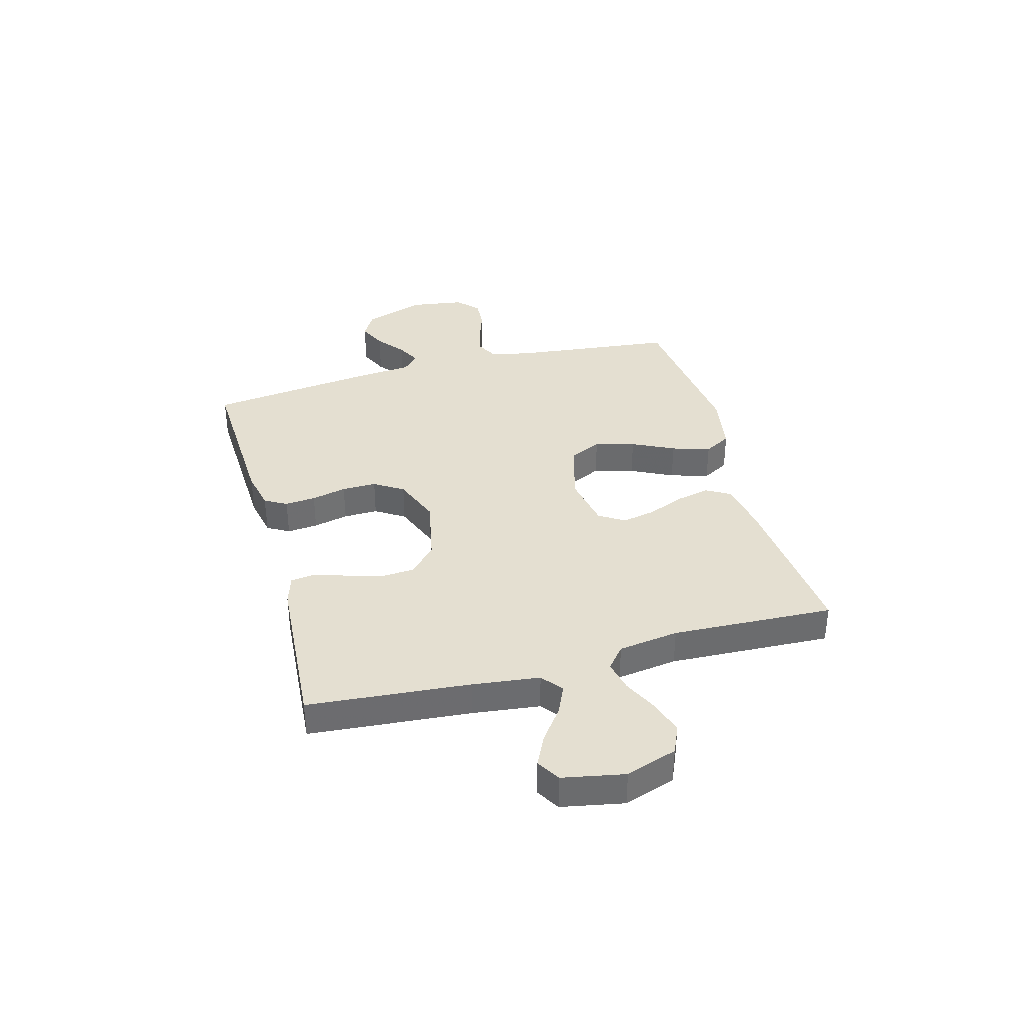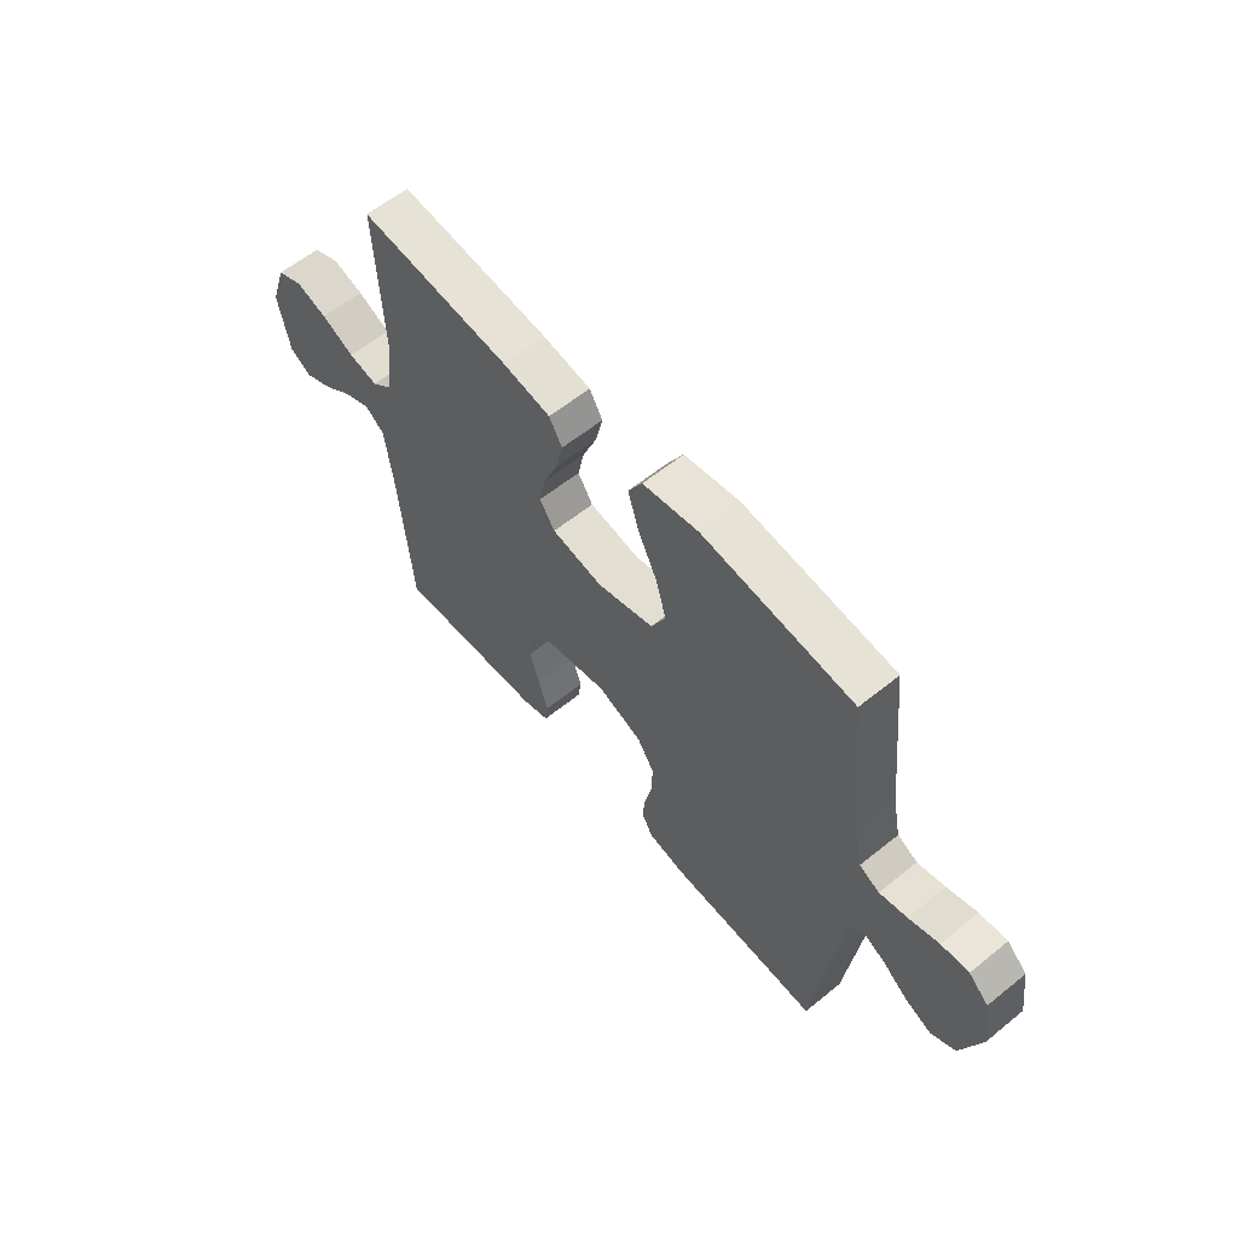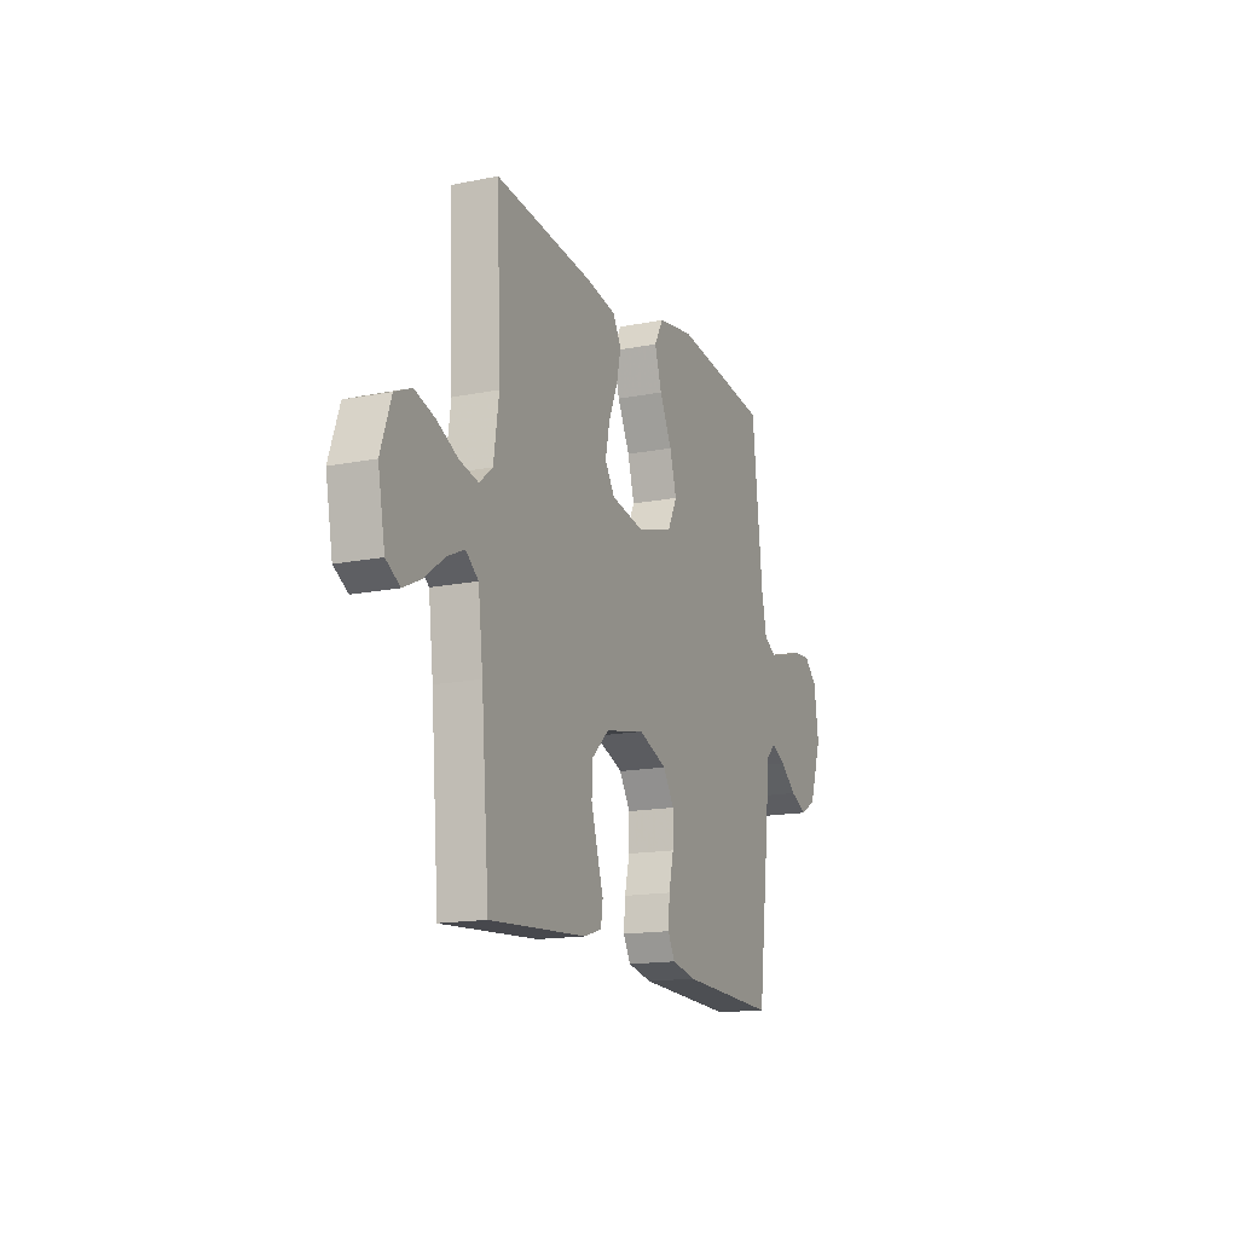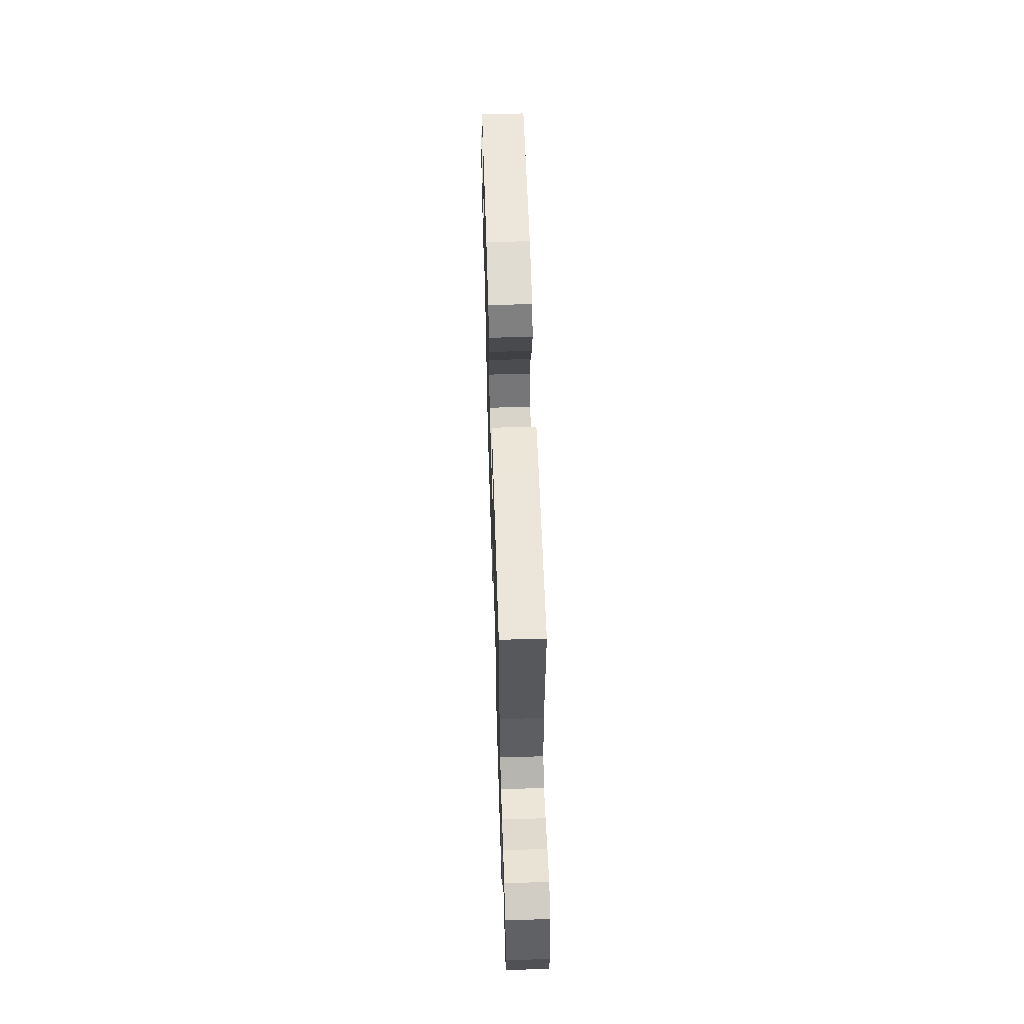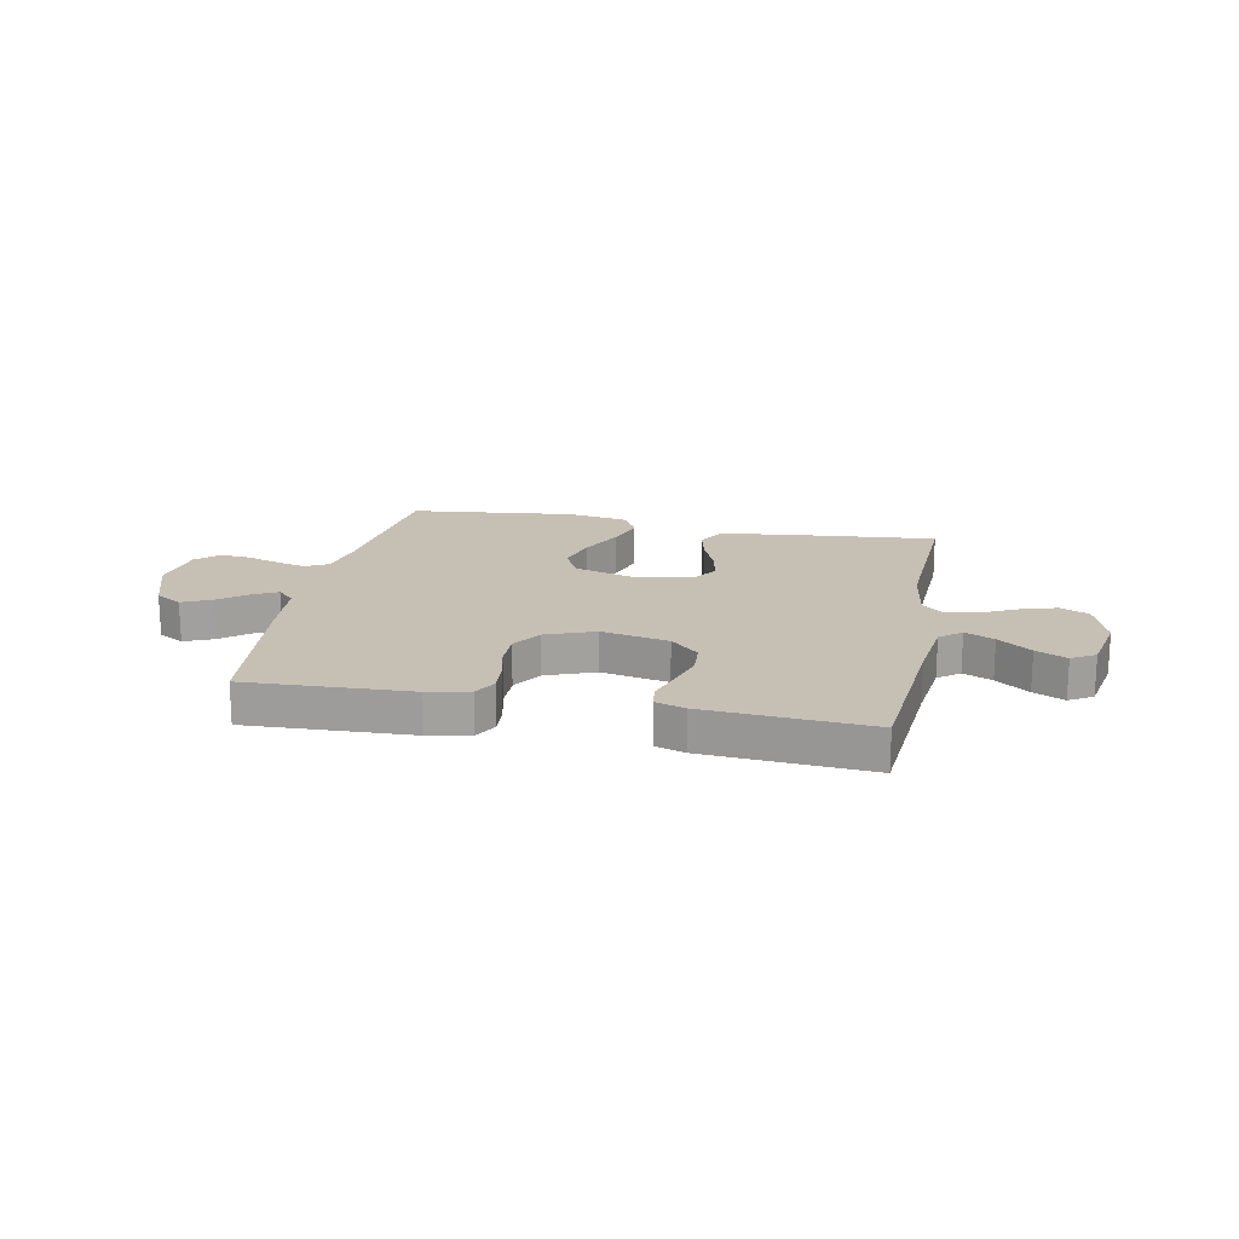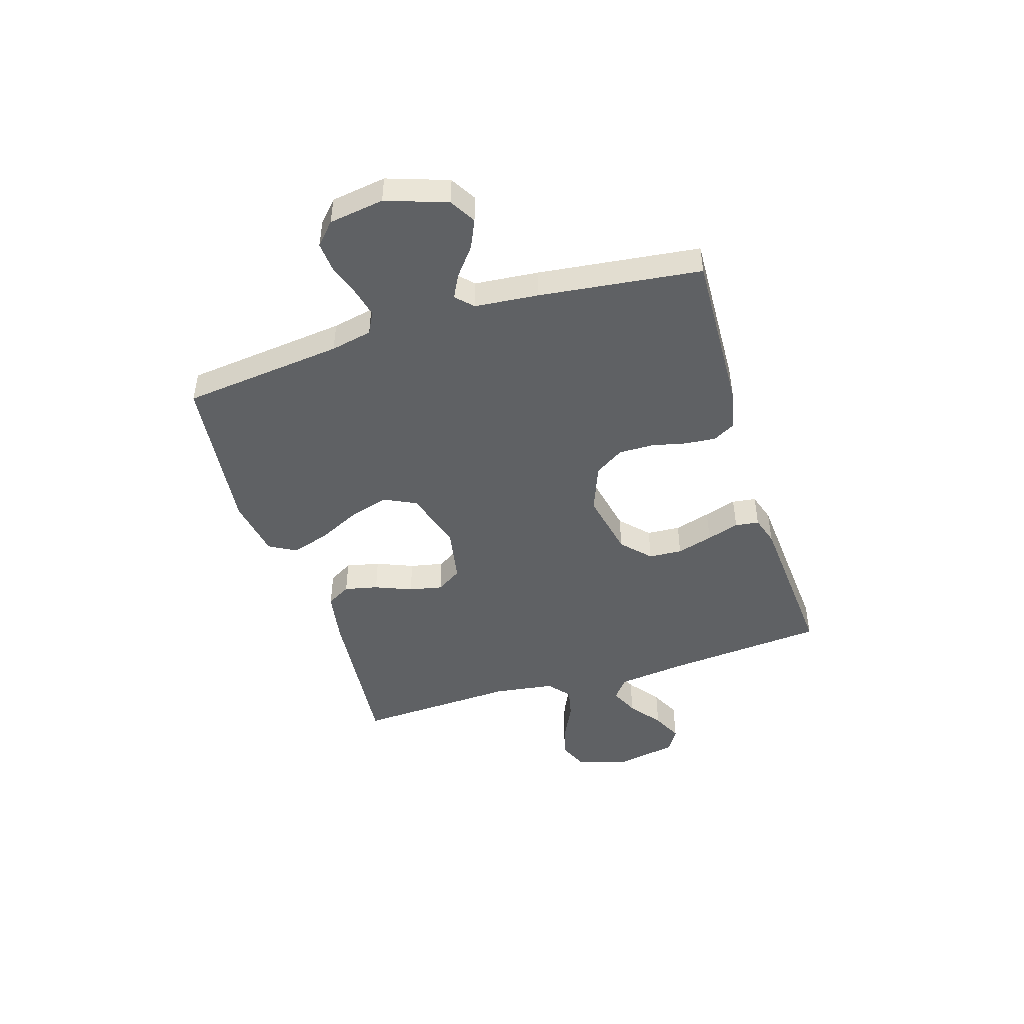
<metadata>
{"format":"obj","ext":"obj","renderer":"f3d","projection":"perspective","resolution":1024,"background":"white","views":[{"elev":36.7,"azim":-105.2,"up":"+Y"},{"elev":59.7,"azim":50.3,"up":"+Z"},{"elev":-15.6,"azim":-67.2,"up":"+Z"},{"elev":59.4,"azim":-91.8,"up":"+Z"},{"elev":18.1,"azim":-168.7,"up":"+Y"},{"elev":-46.5,"azim":107.4,"up":"+Y"}]}
</metadata>
<code>
v 0.5 0.07 -0.5
v 0.2 0.07 -0.487
v 0.125 0.07 -0.471
v 0.102 0.07 -0.43
v 0.107 0.07 -0.373
v 0.122 0.07 -0.308
v 0.123 0.07 -0.244
v 0.089 0.07 -0.19
v 0 0.07 -0.155
v -0.123 0.07 -0.18
v -0.175 0.07 -0.229
v -0.179 0.07 -0.291
v -0.159 0.07 -0.358
v -0.14 0.07 -0.418
v -0.146 0.07 -0.462
v -0.2 0.07 -0.479
v -0.5 0.07 -0.5
v -0.525 0.07 -0.2
v -0.54 0.07 -0.076
v -0.579 0.07 -0.045
v -0.632 0.07 -0.069
v -0.692 0.07 -0.114
v -0.748 0.07 -0.141
v -0.791 0.07 -0.115
v -0.813 0.07 0
v -0.781 0.07 0.095
v -0.729 0.07 0.118
v -0.667 0.07 0.099
v -0.602 0.07 0.067
v -0.544 0.07 0.054
v -0.503 0.07 0.088
v -0.487 0.07 0.2
v -0.5 0.07 0.5
v -0.2 0.07 0.471
v -0.103 0.07 0.454
v -0.077 0.07 0.409
v -0.091 0.07 0.347
v -0.119 0.07 0.279
v -0.132 0.07 0.217
v -0.102 0.07 0.17
v 0 0.07 0.151
v 0.113 0.07 0.184
v 0.142 0.07 0.243
v 0.121 0.07 0.317
v 0.083 0.07 0.395
v 0.061 0.07 0.466
v 0.089 0.07 0.516
v 0.2 0.07 0.535
v 0.5 0.07 0.5
v 0.533 0.07 0.2
v 0.549 0.07 0.123
v 0.589 0.07 0.102
v 0.644 0.07 0.115
v 0.704 0.07 0.135
v 0.759 0.07 0.139
v 0.799 0.07 0.102
v 0.814 0.07 0
v 0.775 0.07 -0.113
v 0.727 0.07 -0.141
v 0.674 0.07 -0.117
v 0.623 0.07 -0.076
v 0.579 0.07 -0.053
v 0.548 0.07 -0.083
v 0.537 0.07 -0.2
v 0.5 0 -0.5
v 0.2 0 -0.487
v 0.125 0 -0.471
v 0.102 0 -0.43
v 0.107 0 -0.373
v 0.122 0 -0.308
v 0.123 0 -0.244
v 0.089 0 -0.19
v 0 0 -0.155
v -0.123 0 -0.18
v -0.175 0 -0.229
v -0.179 0 -0.291
v -0.159 0 -0.358
v -0.14 0 -0.418
v -0.146 0 -0.462
v -0.2 0 -0.479
v -0.5 0 -0.5
v -0.525 0 -0.2
v -0.54 0 -0.076
v -0.579 0 -0.045
v -0.632 0 -0.069
v -0.692 0 -0.114
v -0.748 0 -0.141
v -0.791 0 -0.115
v -0.813 0 0
v -0.781 0 0.095
v -0.729 0 0.118
v -0.667 0 0.099
v -0.602 0 0.067
v -0.544 0 0.054
v -0.503 0 0.088
v -0.487 0 0.2
v -0.5 0 0.5
v -0.2 0 0.471
v -0.103 0 0.454
v -0.077 0 0.409
v -0.091 0 0.347
v -0.119 0 0.279
v -0.132 0 0.217
v -0.102 0 0.17
v 0 0 0.151
v 0.113 0 0.184
v 0.142 0 0.243
v 0.121 0 0.317
v 0.083 0 0.395
v 0.061 0 0.466
v 0.089 0 0.516
v 0.2 0 0.535
v 0.5 0 0.5
v 0.533 0 0.2
v 0.549 0 0.123
v 0.589 0 0.102
v 0.644 0 0.115
v 0.704 0 0.135
v 0.759 0 0.139
v 0.799 0 0.102
v 0.814 0 0
v 0.775 0 -0.113
v 0.727 0 -0.141
v 0.674 0 -0.117
v 0.623 0 -0.076
v 0.579 0 -0.053
v 0.548 0 -0.083
v 0.537 0 -0.2
f 63 64 1 2
f 58 59 60 61
f 58 61 62
f 57 58 62
f 56 57 62
f 53 54 55 56
f 52 53 56 62
f 51 52 62 63
f 47 48 49 50
f 44 45 46 47
f 43 44 47 50
f 42 43 50 51
f 35 36 37 38
f 35 38 39
f 32 33 34 35
f 31 32 35 39
f 30 31 39 40
f 26 27 28 29
f 26 29 30
f 25 26 30
f 24 25 30
f 21 22 23 24
f 20 21 24 30
f 19 20 30 40
f 15 16 17 18
f 13 14 15 18
f 12 13 18 19
f 11 12 19
f 10 11 19 40
f 3 4 5 6
f 3 6 7
f 2 3 7
f 63 2 7
f 41 42 51 63
f 41 63 7 8
f 9 10 40 41
f 8 9 41
f 66 65 128 127
f 125 124 123 122
f 126 125 122
f 126 122 121
f 126 121 120
f 120 119 118 117
f 126 120 117 116
f 127 126 116 115
f 114 113 112 111
f 111 110 109 108
f 114 111 108 107
f 115 114 107 106
f 102 101 100 99
f 103 102 99
f 99 98 97 96
f 103 99 96 95
f 104 103 95 94
f 93 92 91 90
f 94 93 90
f 94 90 89
f 94 89 88
f 88 87 86 85
f 94 88 85 84
f 104 94 84 83
f 82 81 80 79
f 82 79 78 77
f 83 82 77 76
f 83 76 75
f 104 83 75 74
f 70 69 68 67
f 71 70 67
f 71 67 66
f 71 66 127
f 127 115 106 105
f 72 71 127 105
f 105 104 74 73
f 105 73 72
f 1 65 66 2
f 2 66 67 3
f 3 67 68 4
f 4 68 69 5
f 5 69 70 6
f 6 70 71 7
f 7 71 72 8
f 8 72 73 9
f 9 73 74 10
f 10 74 75 11
f 11 75 76 12
f 12 76 77 13
f 13 77 78 14
f 14 78 79 15
f 15 79 80 16
f 16 80 81 17
f 17 81 82 18
f 18 82 83 19
f 19 83 84 20
f 20 84 85 21
f 21 85 86 22
f 22 86 87 23
f 23 87 88 24
f 24 88 89 25
f 25 89 90 26
f 26 90 91 27
f 27 91 92 28
f 28 92 93 29
f 29 93 94 30
f 30 94 95 31
f 31 95 96 32
f 32 96 97 33
f 33 97 98 34
f 34 98 99 35
f 35 99 100 36
f 36 100 101 37
f 37 101 102 38
f 38 102 103 39
f 39 103 104 40
f 40 104 105 41
f 41 105 106 42
f 42 106 107 43
f 43 107 108 44
f 44 108 109 45
f 45 109 110 46
f 46 110 111 47
f 47 111 112 48
f 48 112 113 49
f 49 113 114 50
f 50 114 115 51
f 51 115 116 52
f 52 116 117 53
f 53 117 118 54
f 54 118 119 55
f 55 119 120 56
f 56 120 121 57
f 57 121 122 58
f 58 122 123 59
f 59 123 124 60
f 60 124 125 61
f 61 125 126 62
f 62 126 127 63
f 63 127 128 64
f 64 128 65 1

</code>
